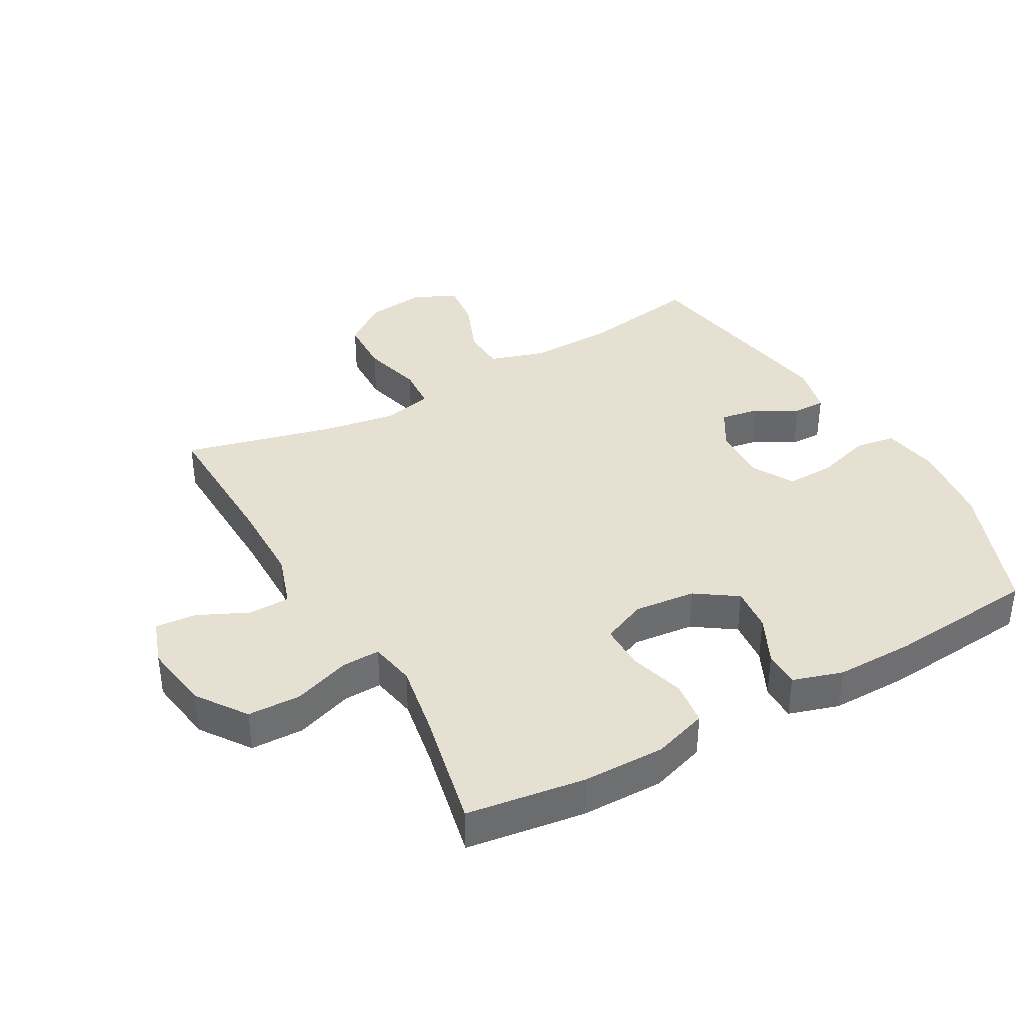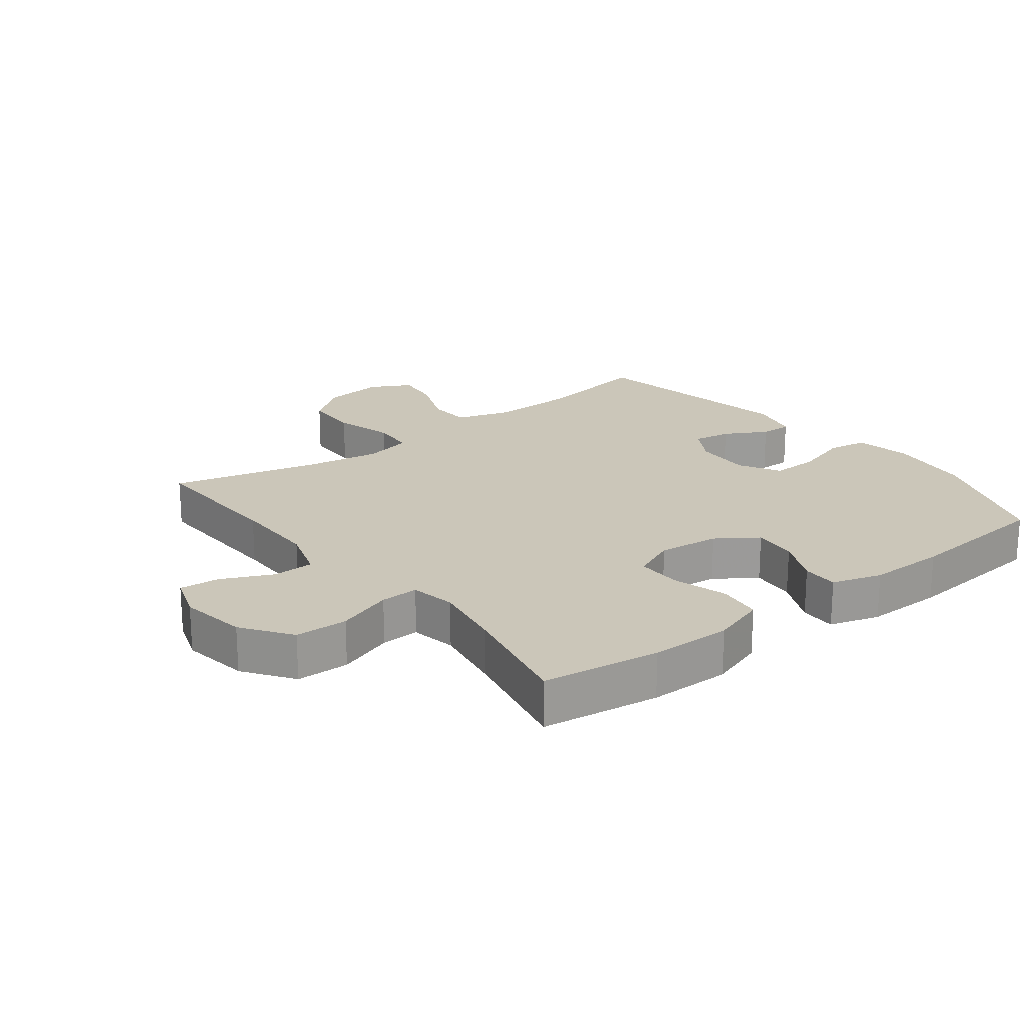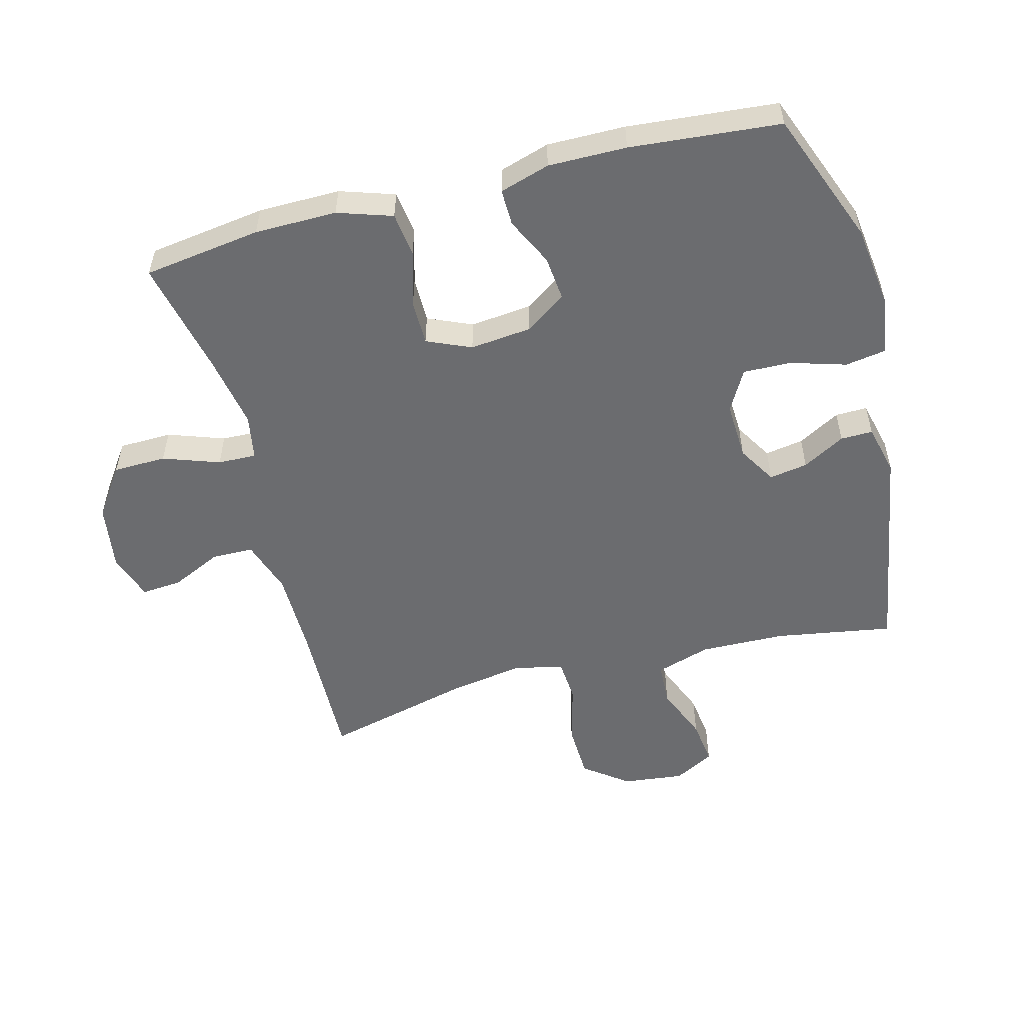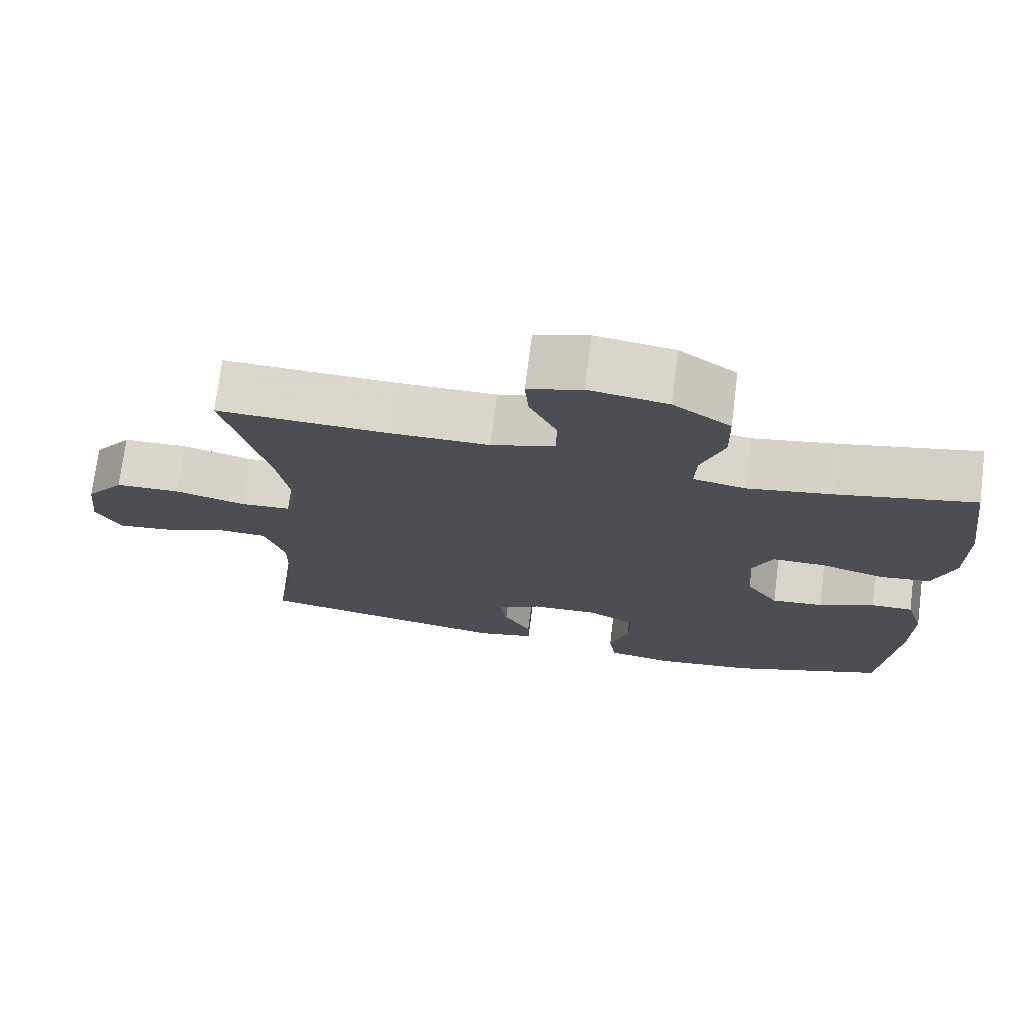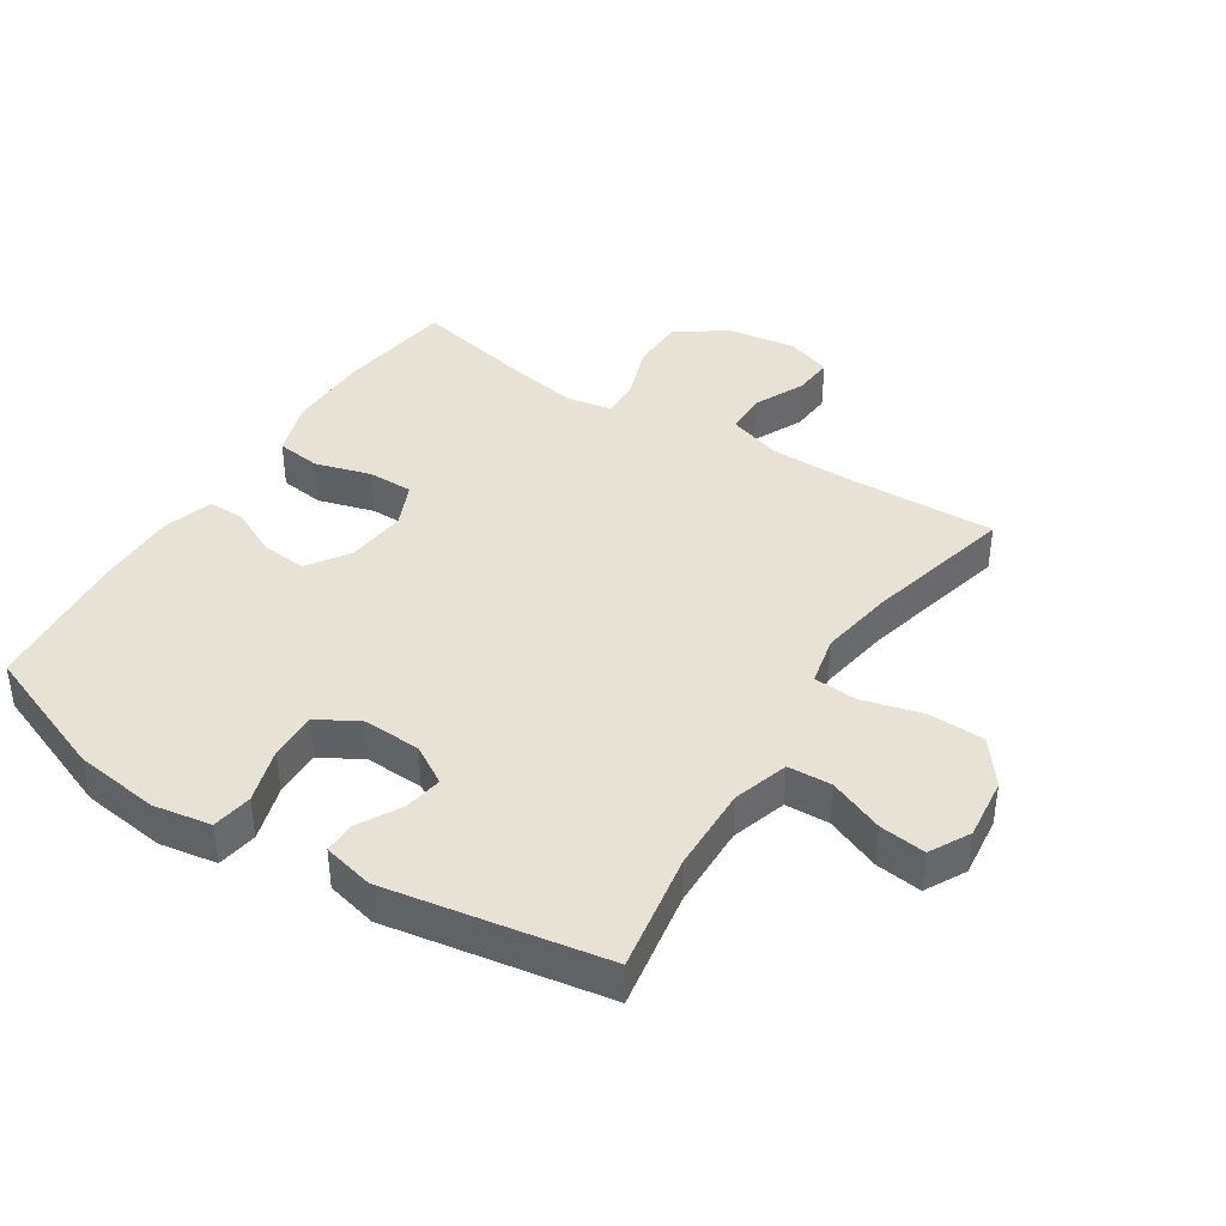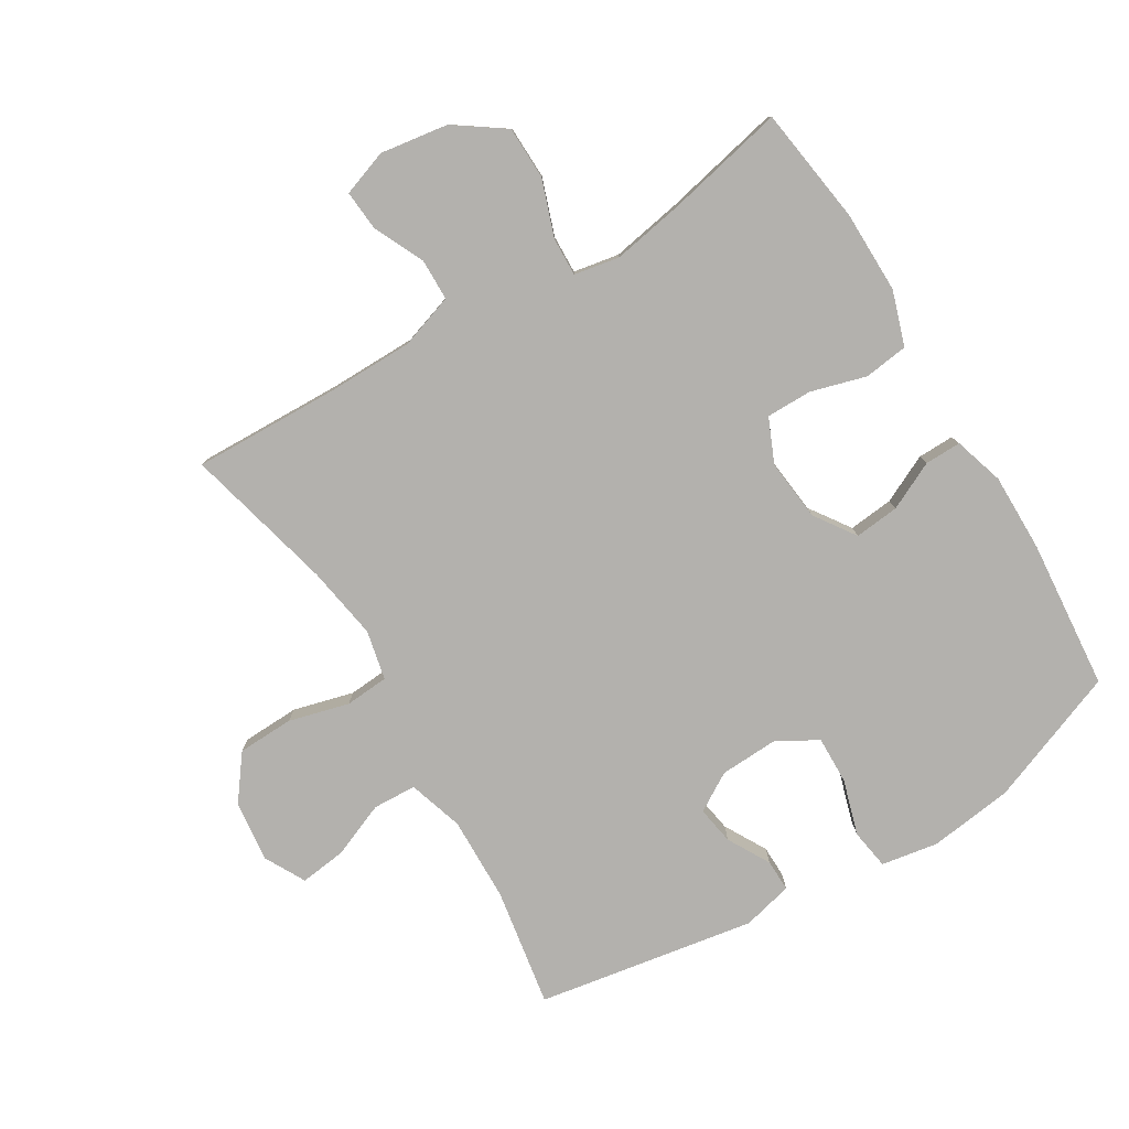
<metadata>
{"format":"obj","ext":"obj","renderer":"f3d","projection":"perspective","resolution":1024,"background":"white","views":[{"elev":37.8,"azim":60.6,"up":"+Y"},{"elev":20.8,"azim":52.1,"up":"+Y"},{"elev":-53.7,"azim":104.7,"up":"+Y"},{"elev":73.6,"azim":7.2,"up":"+Z"},{"elev":40.3,"azim":-147.4,"up":"+Y"},{"elev":-79.3,"azim":31.2,"up":"+Y"}]}
</metadata>
<code>
v -0.5 0.07 -0.5
v -0.469 0.07 -0.315
v -0.466 0.07 -0.182
v -0.493 0.07 -0.096
v -0.561 0.07 -0.093
v -0.647 0.07 -0.128
v -0.719 0.07 -0.137
v -0.753 0.07 -0.074
v -0.742 0.07 0.022
v -0.69 0.07 0.091
v -0.602 0.07 0.094
v -0.508 0.07 0.069
v -0.44 0.07 0.074
v -0.423 0.07 0.151
v -0.442 0.07 0.267
v -0.5 0.07 0.5
v -0.271 0.07 0.493
v -0.137 0.07 0.494
v -0.052 0.07 0.522
v -0.051 0.07 0.587
v -0.088 0.07 0.666
v -0.093 0.07 0.729
v -0.021 0.07 0.754
v 0.085 0.07 0.738
v 0.162 0.07 0.684
v 0.164 0.07 0.601
v 0.133 0.07 0.513
v 0.131 0.07 0.453
v 0.202 0.07 0.44
v 0.315 0.07 0.46
v 0.5 0.07 0.5
v 0.526 0.07 0.316
v 0.527 0.07 0.188
v 0.499 0.07 0.103
v 0.43 0.07 0.094
v 0.343 0.07 0.119
v 0.272 0.07 0.119
v 0.242 0.07 0.05
v 0.252 0.07 -0.046
v 0.296 0.07 -0.11
v 0.366 0.07 -0.103
v 0.441 0.07 -0.067
v 0.498 0.07 -0.066
v 0.522 0.07 -0.144
v 0.521 0.07 -0.266
v 0.5 0.07 -0.5
v 0.29 0.07 -0.581
v 0.158 0.07 -0.598
v 0.069 0.07 -0.583
v 0.059 0.07 -0.52
v 0.085 0.07 -0.434
v 0.087 0.07 -0.359
v 0.023 0.07 -0.323
v -0.068 0.07 -0.327
v -0.128 0.07 -0.363
v -0.118 0.07 -0.423
v -0.081 0.07 -0.489
v -0.08 0.07 -0.539
v -0.159 0.07 -0.558
v -0.5 0 -0.5
v -0.469 0 -0.315
v -0.466 0 -0.182
v -0.493 0 -0.096
v -0.561 0 -0.093
v -0.647 0 -0.128
v -0.719 0 -0.137
v -0.753 0 -0.074
v -0.742 0 0.022
v -0.69 0 0.091
v -0.602 0 0.094
v -0.508 0 0.069
v -0.44 0 0.074
v -0.423 0 0.151
v -0.442 0 0.267
v -0.5 0 0.5
v -0.271 0 0.493
v -0.137 0 0.494
v -0.052 0 0.522
v -0.051 0 0.587
v -0.088 0 0.666
v -0.093 0 0.729
v -0.021 0 0.754
v 0.085 0 0.738
v 0.162 0 0.684
v 0.164 0 0.601
v 0.133 0 0.513
v 0.131 0 0.453
v 0.202 0 0.44
v 0.315 0 0.46
v 0.5 0 0.5
v 0.526 0 0.316
v 0.527 0 0.188
v 0.499 0 0.103
v 0.43 0 0.094
v 0.343 0 0.119
v 0.272 0 0.119
v 0.242 0 0.05
v 0.252 0 -0.046
v 0.296 0 -0.11
v 0.366 0 -0.103
v 0.441 0 -0.067
v 0.498 0 -0.066
v 0.522 0 -0.144
v 0.521 0 -0.266
v 0.5 0 -0.5
v 0.29 0 -0.581
v 0.158 0 -0.598
v 0.069 0 -0.583
v 0.059 0 -0.52
v 0.085 0 -0.434
v 0.087 0 -0.359
v 0.023 0 -0.323
v -0.068 0 -0.327
v -0.128 0 -0.363
v -0.118 0 -0.423
v -0.081 0 -0.489
v -0.08 0 -0.539
v -0.159 0 -0.558
f 59 1 2
f 58 59 2
f 57 58 2
f 56 57 2
f 55 56 2 3
f 54 55 3 4
f 53 54 4
f 49 50 51
f 48 49 51
f 47 48 51
f 46 47 51
f 45 46 51
f 44 45 51
f 43 44 51
f 42 43 51
f 41 42 51
f 40 41 51 52
f 39 40 52 53
f 34 35 36
f 33 34 36
f 32 33 36
f 31 32 36
f 30 31 36
f 29 30 36 37
f 28 29 37 38
f 25 26 27
f 24 25 27
f 23 24 27
f 22 23 27
f 21 22 27
f 20 21 27
f 19 20 27 28
f 39 53 4
f 38 39 4
f 28 38 4
f 19 28 4
f 18 19 4
f 10 11 12
f 9 10 12
f 8 9 12
f 7 8 12
f 6 7 12
f 5 6 12
f 5 12 13
f 4 5 13
f 17 18 4 13
f 15 16 17
f 14 15 17
f 13 14 17
f 61 60 118
f 61 118 117
f 61 117 116
f 61 116 115
f 62 61 115 114
f 63 62 114 113
f 63 113 112
f 110 109 108
f 110 108 107
f 110 107 106
f 110 106 105
f 110 105 104
f 110 104 103
f 110 103 102
f 110 102 101
f 110 101 100
f 111 110 100 99
f 112 111 99 98
f 95 94 93
f 95 93 92
f 95 92 91
f 95 91 90
f 95 90 89
f 96 95 89 88
f 97 96 88 87
f 86 85 84
f 86 84 83
f 86 83 82
f 86 82 81
f 86 81 80
f 86 80 79
f 87 86 79 78
f 63 112 98
f 63 98 97
f 63 97 87
f 63 87 78
f 63 78 77
f 71 70 69
f 71 69 68
f 71 68 67
f 71 67 66
f 71 66 65
f 71 65 64
f 72 71 64
f 72 64 63
f 72 63 77 76
f 76 75 74
f 76 74 73
f 76 73 72
f 1 60 61 2
f 2 61 62 3
f 3 62 63 4
f 4 63 64 5
f 5 64 65 6
f 6 65 66 7
f 7 66 67 8
f 8 67 68 9
f 9 68 69 10
f 10 69 70 11
f 11 70 71 12
f 12 71 72 13
f 13 72 73 14
f 14 73 74 15
f 15 74 75 16
f 16 75 76 17
f 17 76 77 18
f 18 77 78 19
f 19 78 79 20
f 20 79 80 21
f 21 80 81 22
f 22 81 82 23
f 23 82 83 24
f 24 83 84 25
f 25 84 85 26
f 26 85 86 27
f 27 86 87 28
f 28 87 88 29
f 29 88 89 30
f 30 89 90 31
f 31 90 91 32
f 32 91 92 33
f 33 92 93 34
f 34 93 94 35
f 35 94 95 36
f 36 95 96 37
f 37 96 97 38
f 38 97 98 39
f 39 98 99 40
f 40 99 100 41
f 41 100 101 42
f 42 101 102 43
f 43 102 103 44
f 44 103 104 45
f 45 104 105 46
f 46 105 106 47
f 47 106 107 48
f 48 107 108 49
f 49 108 109 50
f 50 109 110 51
f 51 110 111 52
f 52 111 112 53
f 53 112 113 54
f 54 113 114 55
f 55 114 115 56
f 56 115 116 57
f 57 116 117 58
f 58 117 118 59
f 59 118 60 1

</code>
